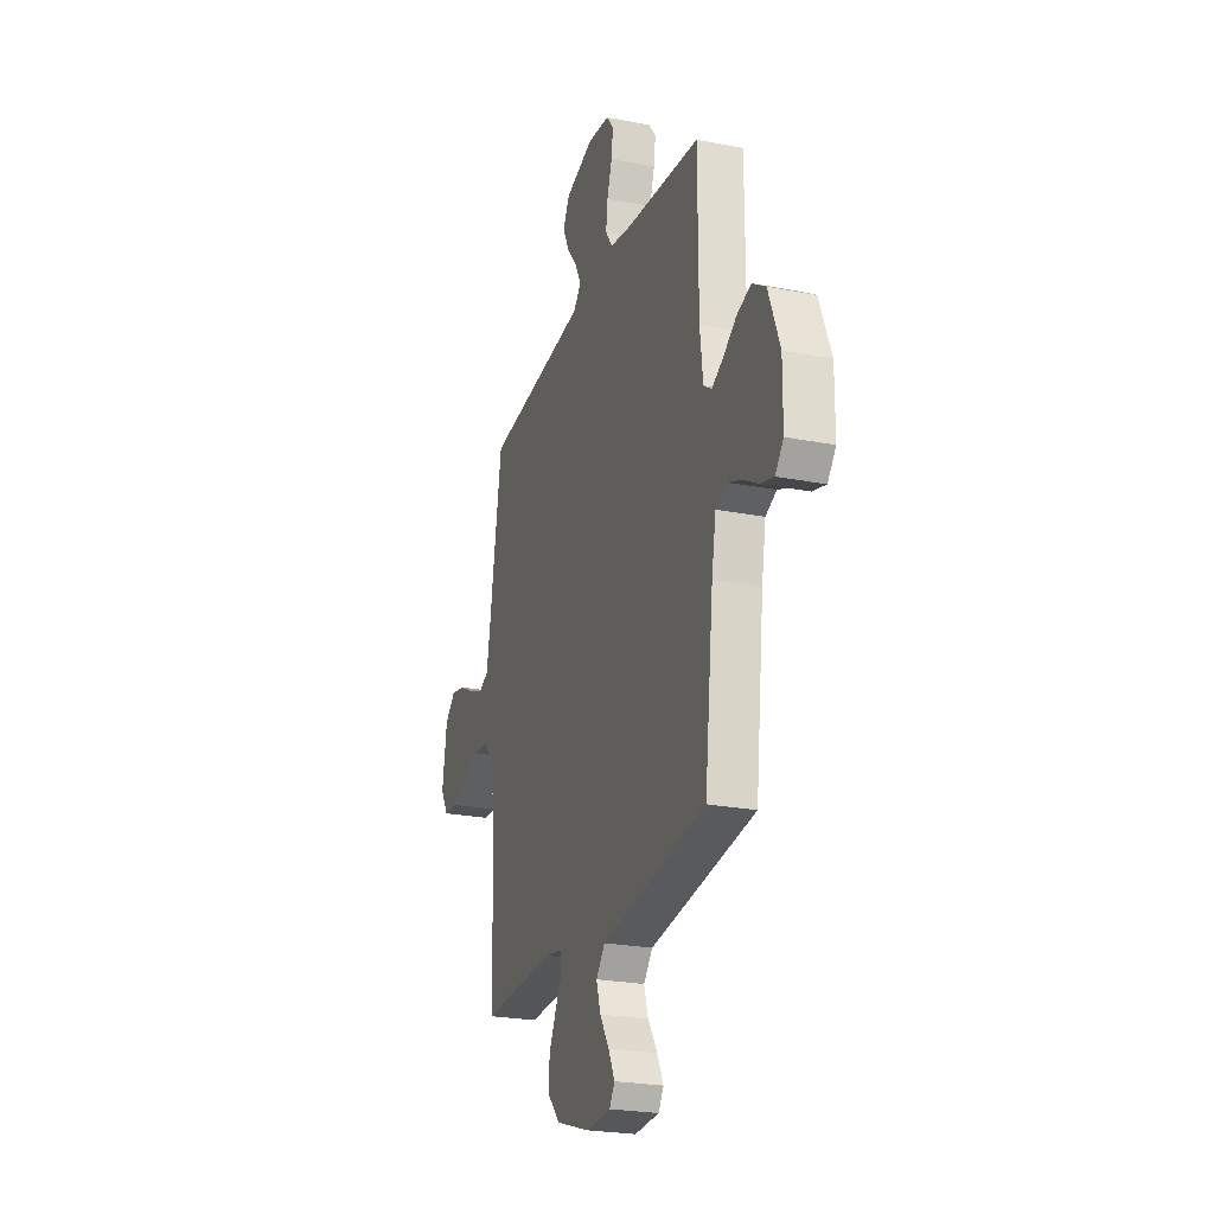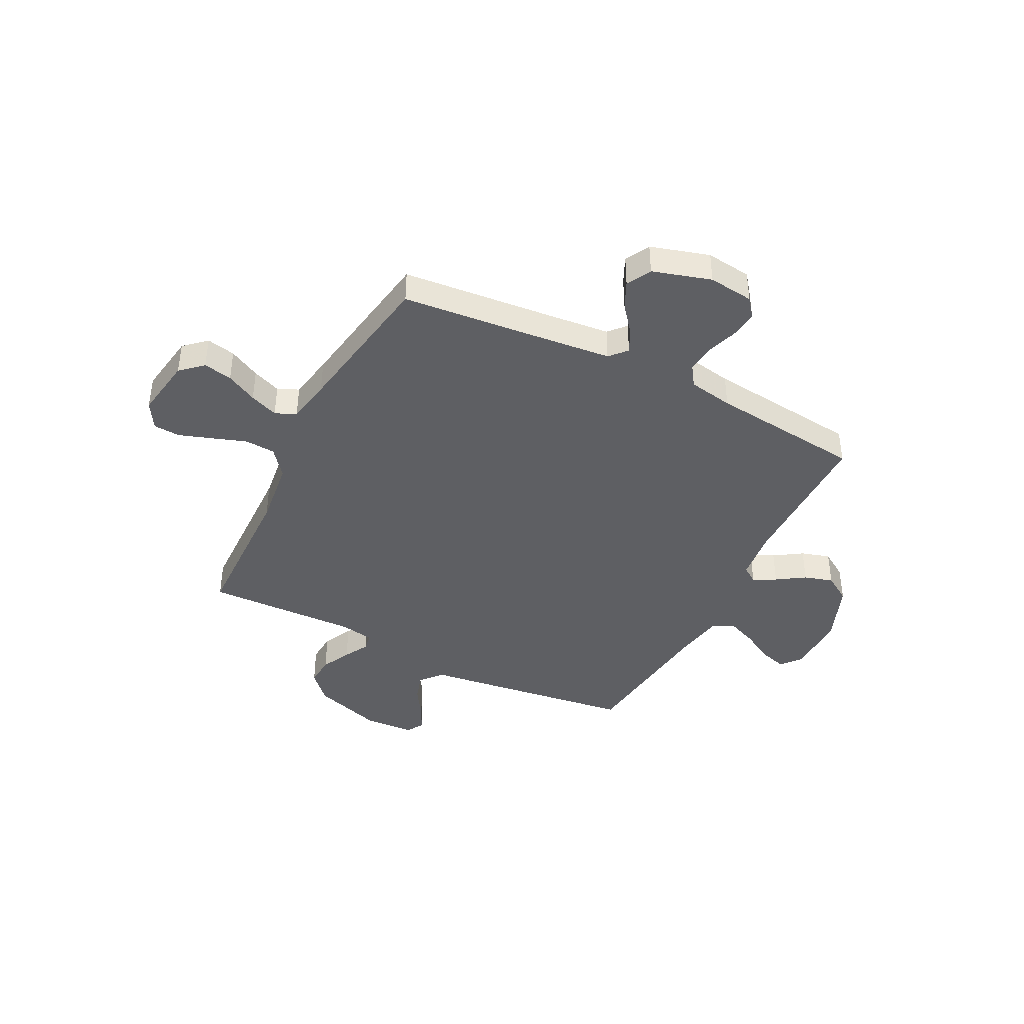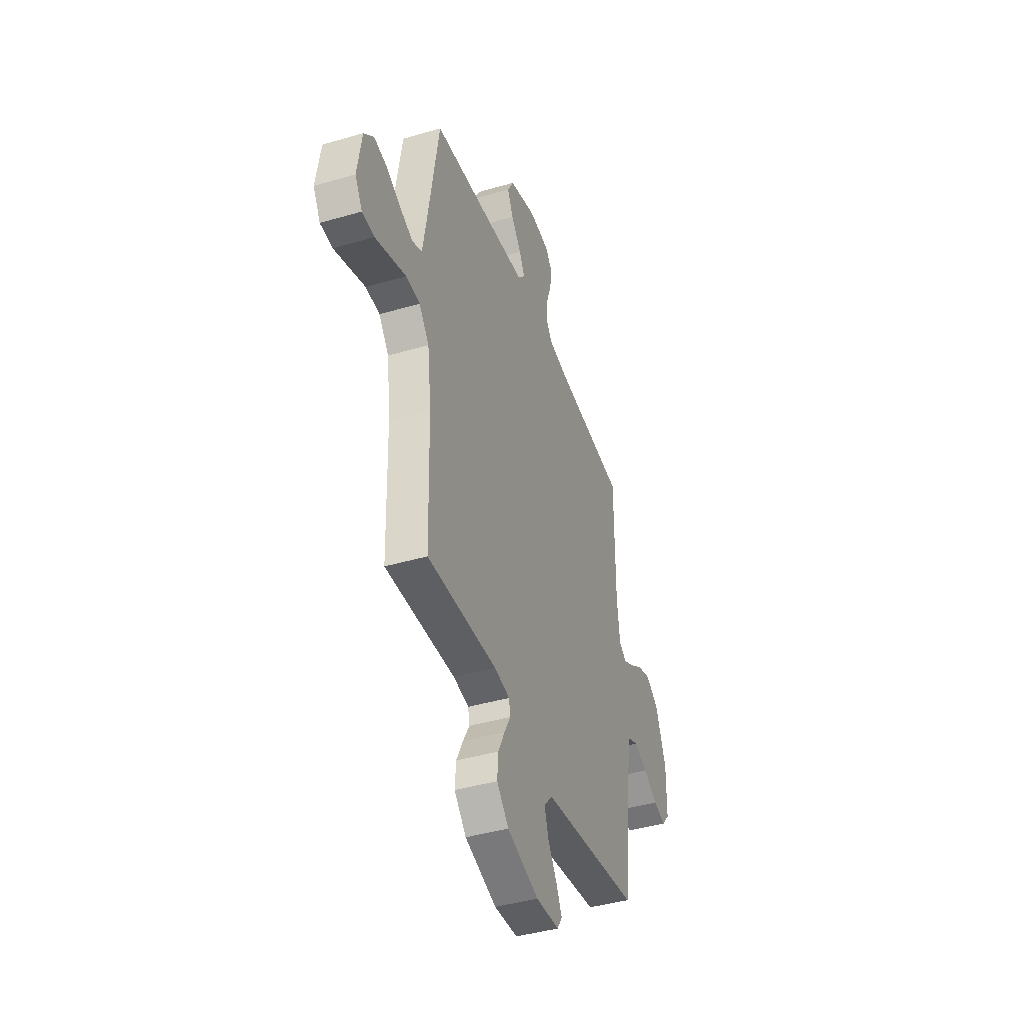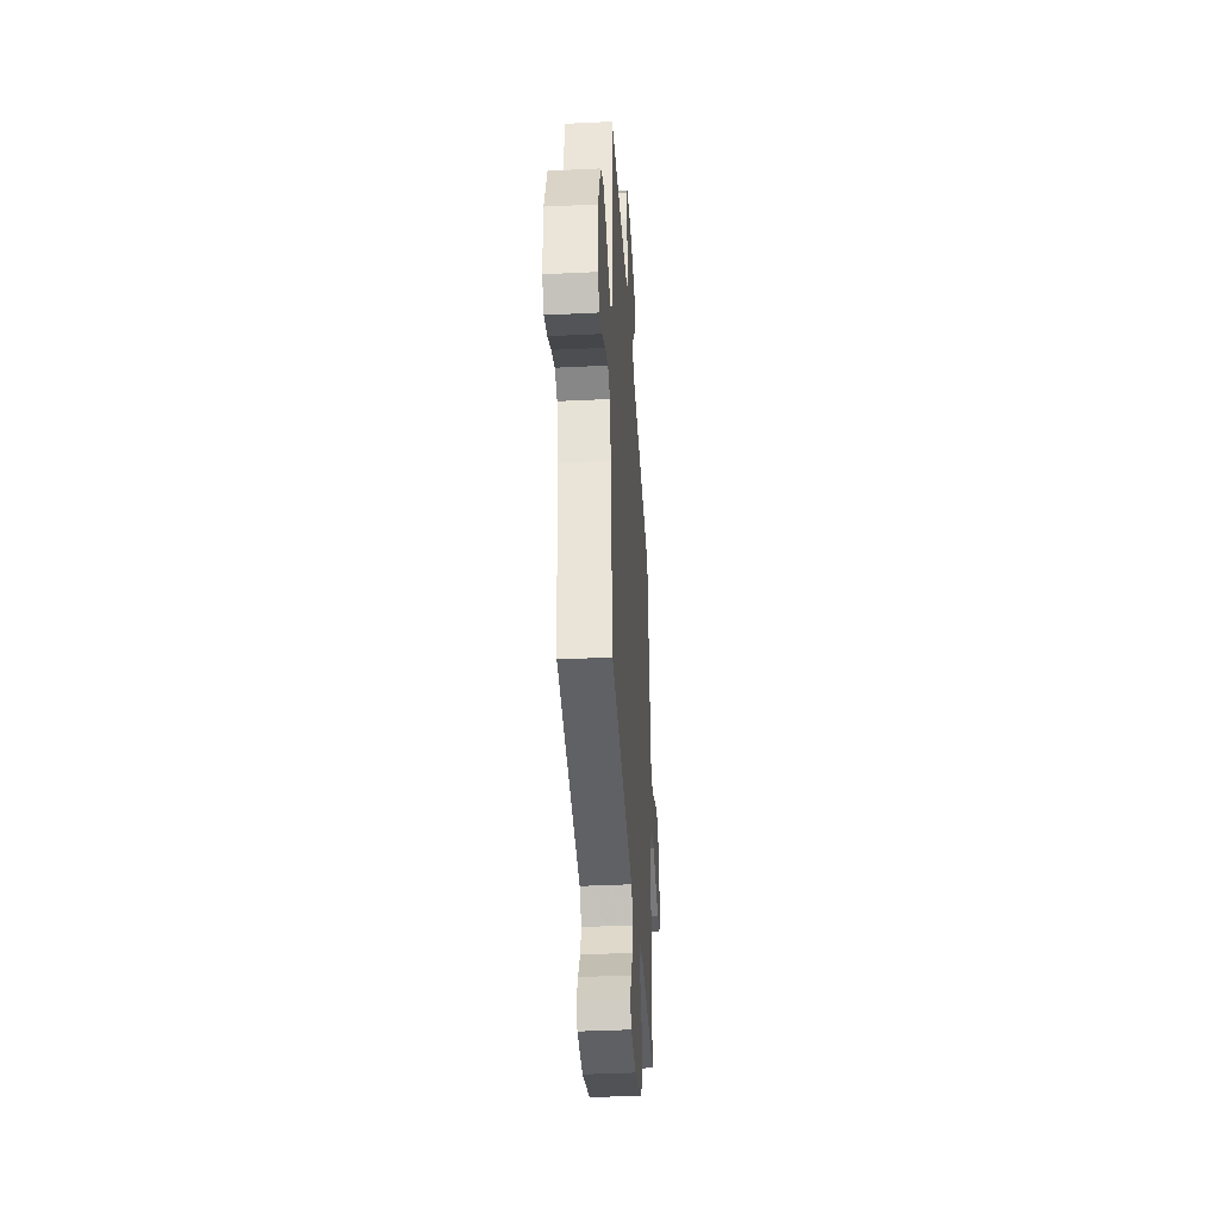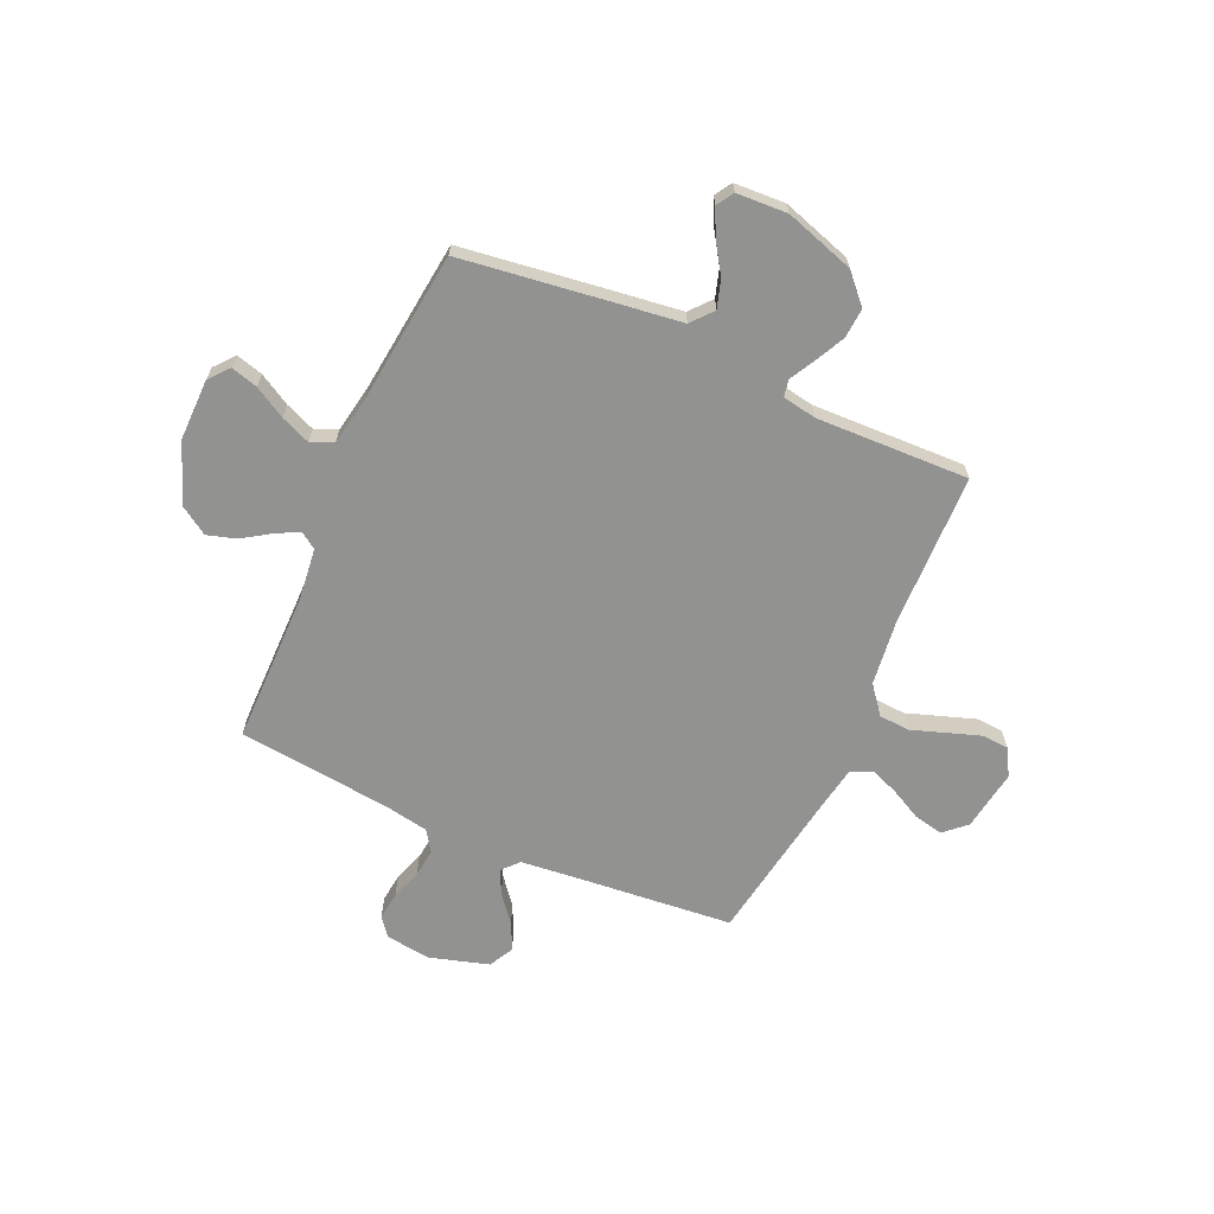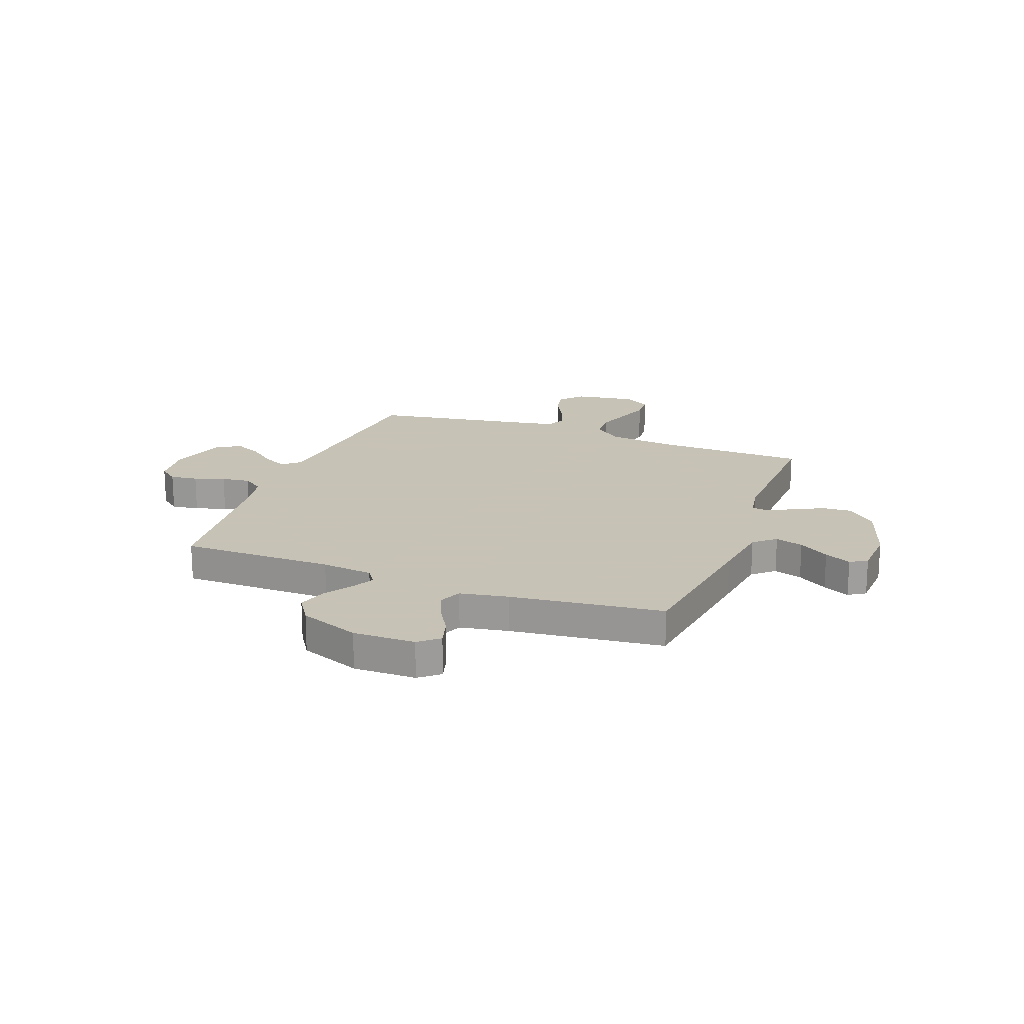
<metadata>
{"format":"obj","ext":"obj","renderer":"f3d","projection":"perspective","resolution":1024,"background":"white","views":[{"elev":-24.2,"azim":72.1,"up":"+Z"},{"elev":-41.2,"azim":-26.8,"up":"+Y"},{"elev":-41.7,"azim":-70.5,"up":"+Z"},{"elev":-39.3,"azim":93.5,"up":"+Z"},{"elev":-66.2,"azim":156.0,"up":"+Y"},{"elev":19.1,"azim":110.7,"up":"+Y"}]}
</metadata>
<code>
v -0.5 0.07 0.5
v -0.2 0.07 0.528
v -0.08 0.07 0.54
v -0.05 0.07 0.573
v -0.073 0.07 0.619
v -0.116 0.07 0.673
v -0.141 0.07 0.726
v -0.115 0.07 0.774
v 0 0.07 0.808
v 0.089 0.07 0.797
v 0.118 0.07 0.76
v 0.111 0.07 0.706
v 0.091 0.07 0.646
v 0.084 0.07 0.59
v 0.112 0.07 0.549
v 0.2 0.07 0.533
v 0.5 0.07 0.5
v 0.501 0.07 0.2
v 0.513 0.07 0.099
v 0.545 0.07 0.077
v 0.59 0.07 0.1
v 0.645 0.07 0.136
v 0.702 0.07 0.153
v 0.756 0.07 0.118
v 0.802 0.07 0
v 0.801 0.07 -0.122
v 0.768 0.07 -0.161
v 0.715 0.07 -0.146
v 0.654 0.07 -0.111
v 0.596 0.07 -0.087
v 0.552 0.07 -0.106
v 0.535 0.07 -0.2
v 0.5 0.07 -0.5
v 0.2 0.07 -0.54
v 0.077 0.07 -0.556
v 0.041 0.07 -0.598
v 0.058 0.07 -0.653
v 0.096 0.07 -0.712
v 0.121 0.07 -0.764
v 0.1 0.07 -0.797
v 0 0.07 -0.802
v -0.136 0.07 -0.758
v -0.187 0.07 -0.703
v -0.183 0.07 -0.644
v -0.154 0.07 -0.586
v -0.127 0.07 -0.537
v -0.133 0.07 -0.503
v -0.2 0.07 -0.491
v -0.5 0.07 -0.5
v -0.507 0.07 -0.2
v -0.523 0.07 -0.069
v -0.566 0.07 -0.015
v -0.626 0.07 -0.011
v -0.693 0.07 -0.034
v -0.758 0.07 -0.056
v -0.811 0.07 -0.053
v -0.842 0.07 0
v -0.823 0.07 0.12
v -0.78 0.07 0.159
v -0.723 0.07 0.147
v -0.662 0.07 0.115
v -0.606 0.07 0.093
v -0.565 0.07 0.111
v -0.549 0.07 0.2
v -0.5 0 0.5
v -0.2 0 0.528
v -0.08 0 0.54
v -0.05 0 0.573
v -0.073 0 0.619
v -0.116 0 0.673
v -0.141 0 0.726
v -0.115 0 0.774
v 0 0 0.808
v 0.089 0 0.797
v 0.118 0 0.76
v 0.111 0 0.706
v 0.091 0 0.646
v 0.084 0 0.59
v 0.112 0 0.549
v 0.2 0 0.533
v 0.5 0 0.5
v 0.501 0 0.2
v 0.513 0 0.099
v 0.545 0 0.077
v 0.59 0 0.1
v 0.645 0 0.136
v 0.702 0 0.153
v 0.756 0 0.118
v 0.802 0 0
v 0.801 0 -0.122
v 0.768 0 -0.161
v 0.715 0 -0.146
v 0.654 0 -0.111
v 0.596 0 -0.087
v 0.552 0 -0.106
v 0.535 0 -0.2
v 0.5 0 -0.5
v 0.2 0 -0.54
v 0.077 0 -0.556
v 0.041 0 -0.598
v 0.058 0 -0.653
v 0.096 0 -0.712
v 0.121 0 -0.764
v 0.1 0 -0.797
v 0 0 -0.802
v -0.136 0 -0.758
v -0.187 0 -0.703
v -0.183 0 -0.644
v -0.154 0 -0.586
v -0.127 0 -0.537
v -0.133 0 -0.503
v -0.2 0 -0.491
v -0.5 0 -0.5
v -0.507 0 -0.2
v -0.523 0 -0.069
v -0.566 0 -0.015
v -0.626 0 -0.011
v -0.693 0 -0.034
v -0.758 0 -0.056
v -0.811 0 -0.053
v -0.842 0 0
v -0.823 0 0.12
v -0.78 0 0.159
v -0.723 0 0.147
v -0.662 0 0.115
v -0.606 0 0.093
v -0.565 0 0.111
v -0.549 0 0.2
f 58 59 60 61
f 58 61 62
f 57 58 62
f 56 57 62
f 53 54 55 56
f 53 56 62 63
f 48 49 50
f 47 48 50 51
f 43 44 45 46
f 41 42 43 46
f 41 46 47
f 40 41 47
f 37 38 39 40
f 36 37 40 47
f 35 36 47 51
f 32 33 34 35
f 31 32 35 51
f 26 27 28 29
f 26 29 30
f 25 26 30
f 24 25 30
f 21 22 23 24
f 20 21 24 30
f 19 20 30 31
f 16 17 18
f 15 16 18 19
f 10 11 12 13
f 10 13 14
f 9 10 14
f 8 9 14
f 5 6 7 8
f 4 5 8 14
f 3 4 14 15
f 64 1 2
f 63 64 2 3
f 52 53 63 3
f 19 31 51 52
f 3 15 19 52
f 125 124 123 122
f 126 125 122
f 126 122 121
f 126 121 120
f 120 119 118 117
f 127 126 120 117
f 114 113 112
f 115 114 112 111
f 110 109 108 107
f 110 107 106 105
f 111 110 105
f 111 105 104
f 104 103 102 101
f 111 104 101 100
f 115 111 100 99
f 99 98 97 96
f 115 99 96 95
f 93 92 91 90
f 94 93 90
f 94 90 89
f 94 89 88
f 88 87 86 85
f 94 88 85 84
f 95 94 84 83
f 82 81 80
f 83 82 80 79
f 77 76 75 74
f 78 77 74
f 78 74 73
f 78 73 72
f 72 71 70 69
f 78 72 69 68
f 79 78 68 67
f 66 65 128
f 67 66 128 127
f 67 127 117 116
f 116 115 95 83
f 116 83 79 67
f 1 65 66 2
f 2 66 67 3
f 3 67 68 4
f 4 68 69 5
f 5 69 70 6
f 6 70 71 7
f 7 71 72 8
f 8 72 73 9
f 9 73 74 10
f 10 74 75 11
f 11 75 76 12
f 12 76 77 13
f 13 77 78 14
f 14 78 79 15
f 15 79 80 16
f 16 80 81 17
f 17 81 82 18
f 18 82 83 19
f 19 83 84 20
f 20 84 85 21
f 21 85 86 22
f 22 86 87 23
f 23 87 88 24
f 24 88 89 25
f 25 89 90 26
f 26 90 91 27
f 27 91 92 28
f 28 92 93 29
f 29 93 94 30
f 30 94 95 31
f 31 95 96 32
f 32 96 97 33
f 33 97 98 34
f 34 98 99 35
f 35 99 100 36
f 36 100 101 37
f 37 101 102 38
f 38 102 103 39
f 39 103 104 40
f 40 104 105 41
f 41 105 106 42
f 42 106 107 43
f 43 107 108 44
f 44 108 109 45
f 45 109 110 46
f 46 110 111 47
f 47 111 112 48
f 48 112 113 49
f 49 113 114 50
f 50 114 115 51
f 51 115 116 52
f 52 116 117 53
f 53 117 118 54
f 54 118 119 55
f 55 119 120 56
f 56 120 121 57
f 57 121 122 58
f 58 122 123 59
f 59 123 124 60
f 60 124 125 61
f 61 125 126 62
f 62 126 127 63
f 63 127 128 64
f 64 128 65 1

</code>
